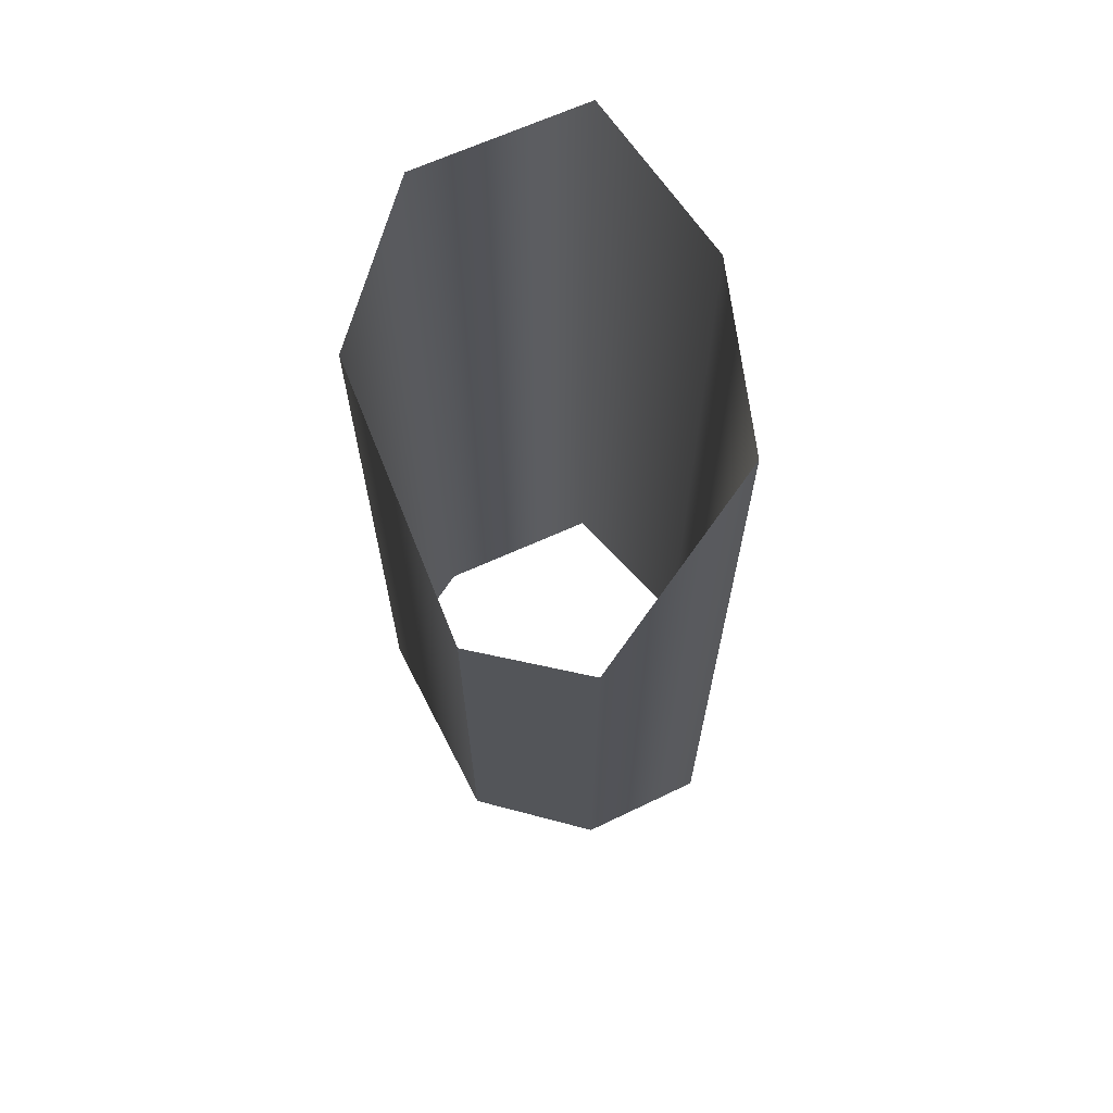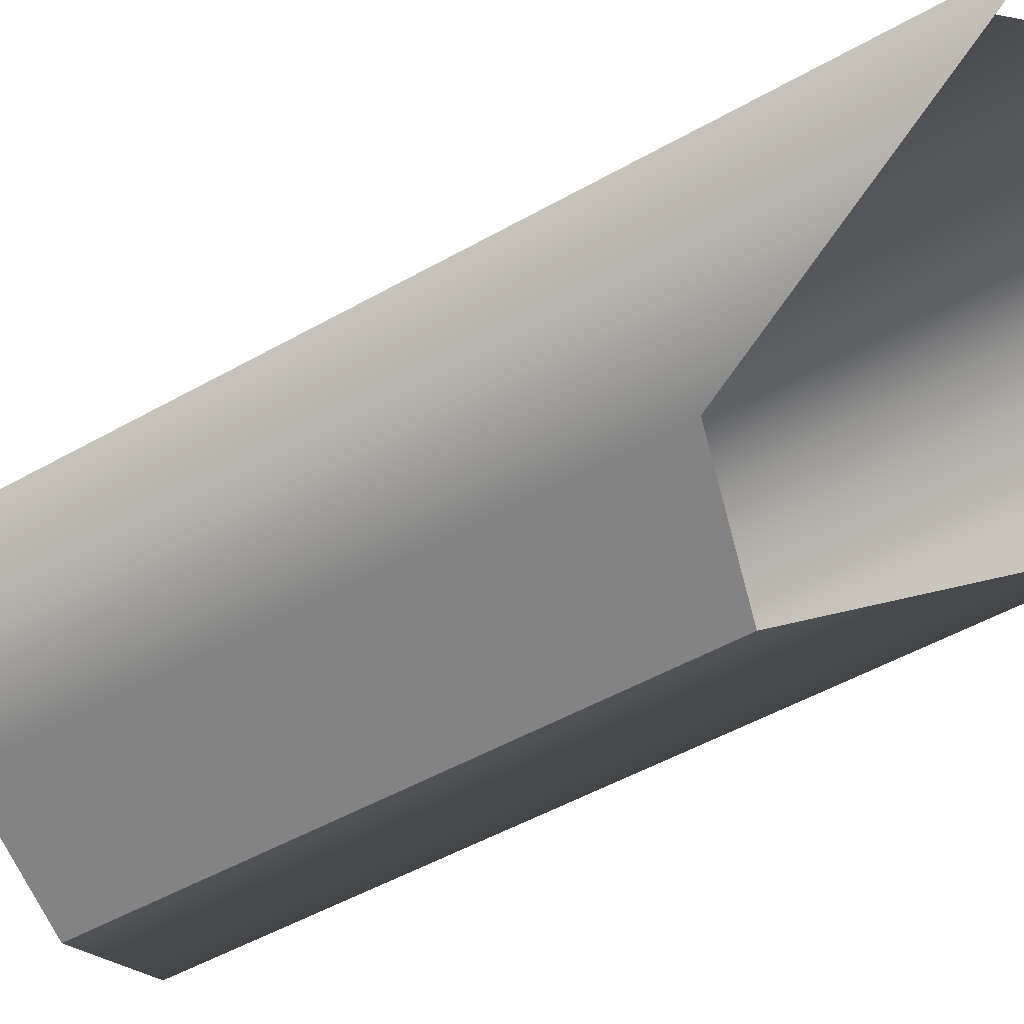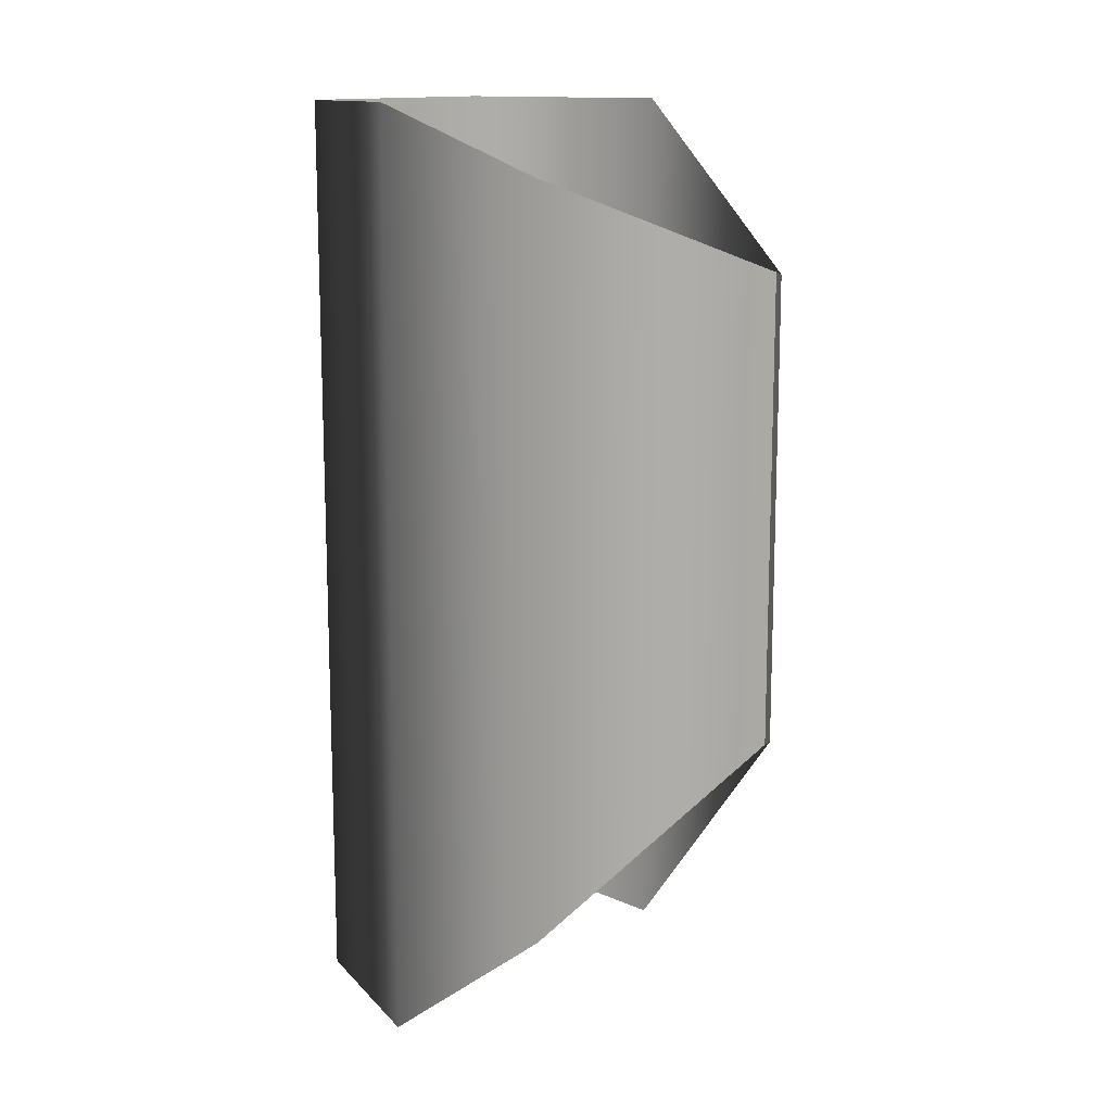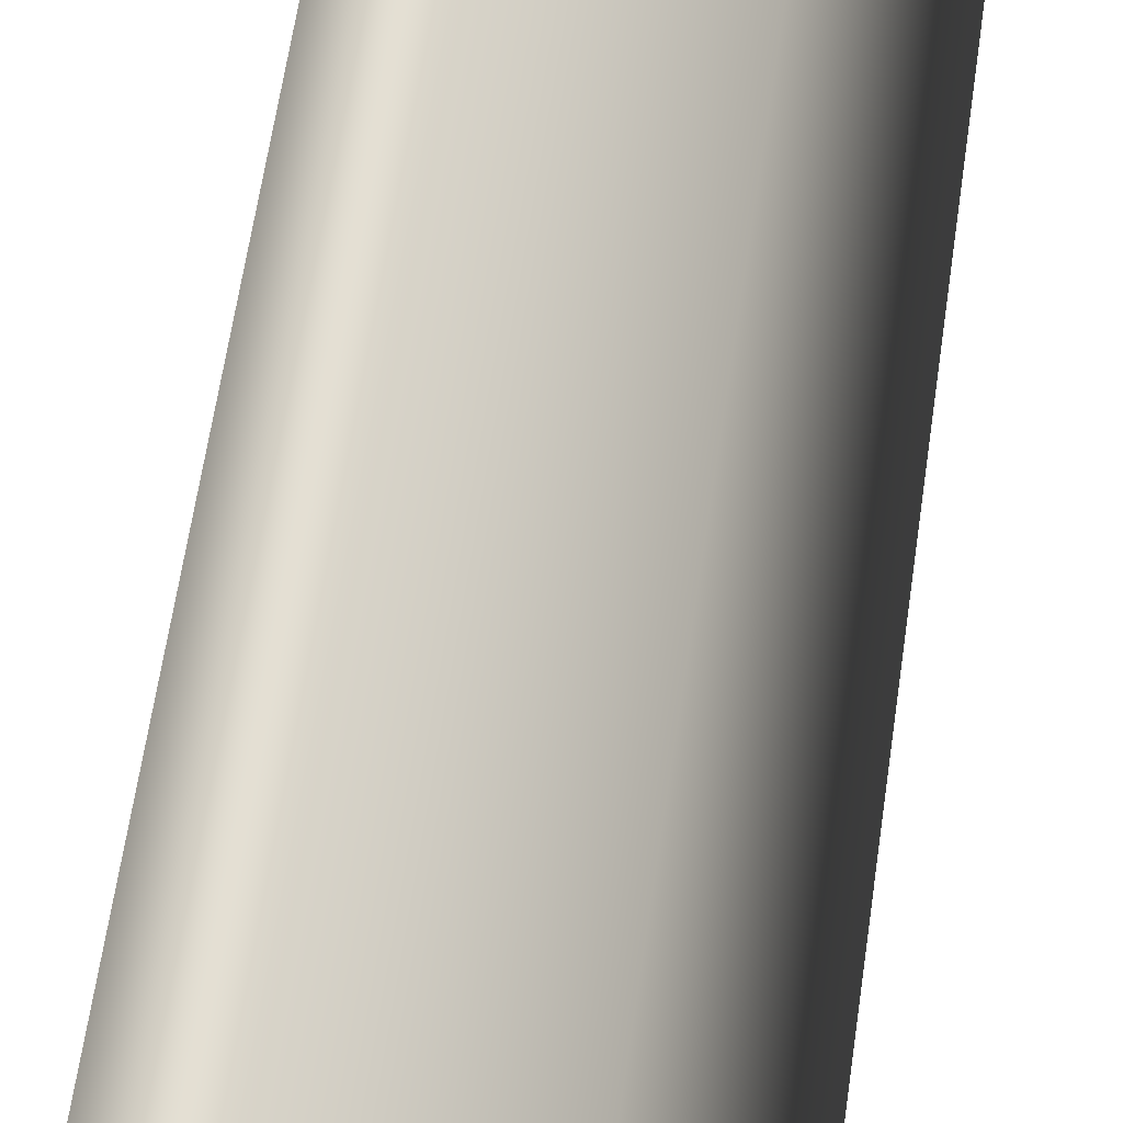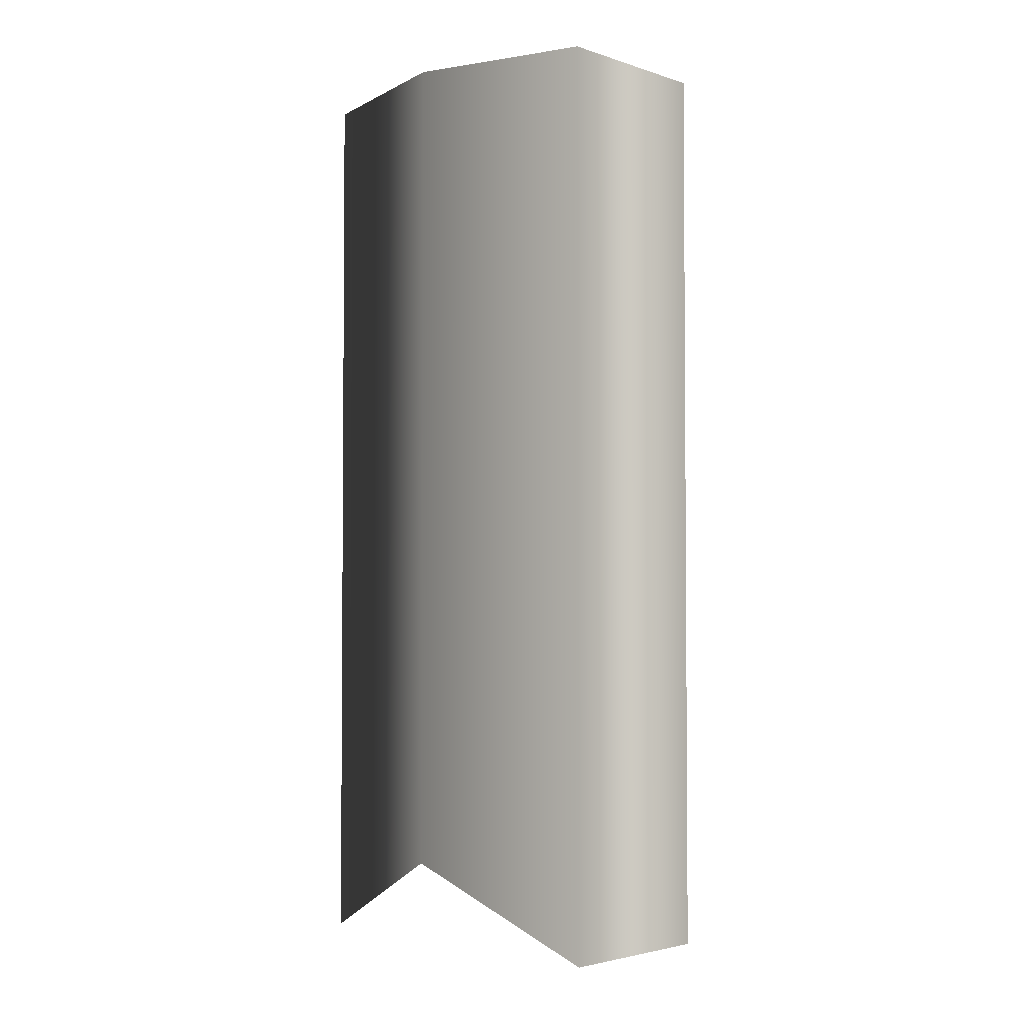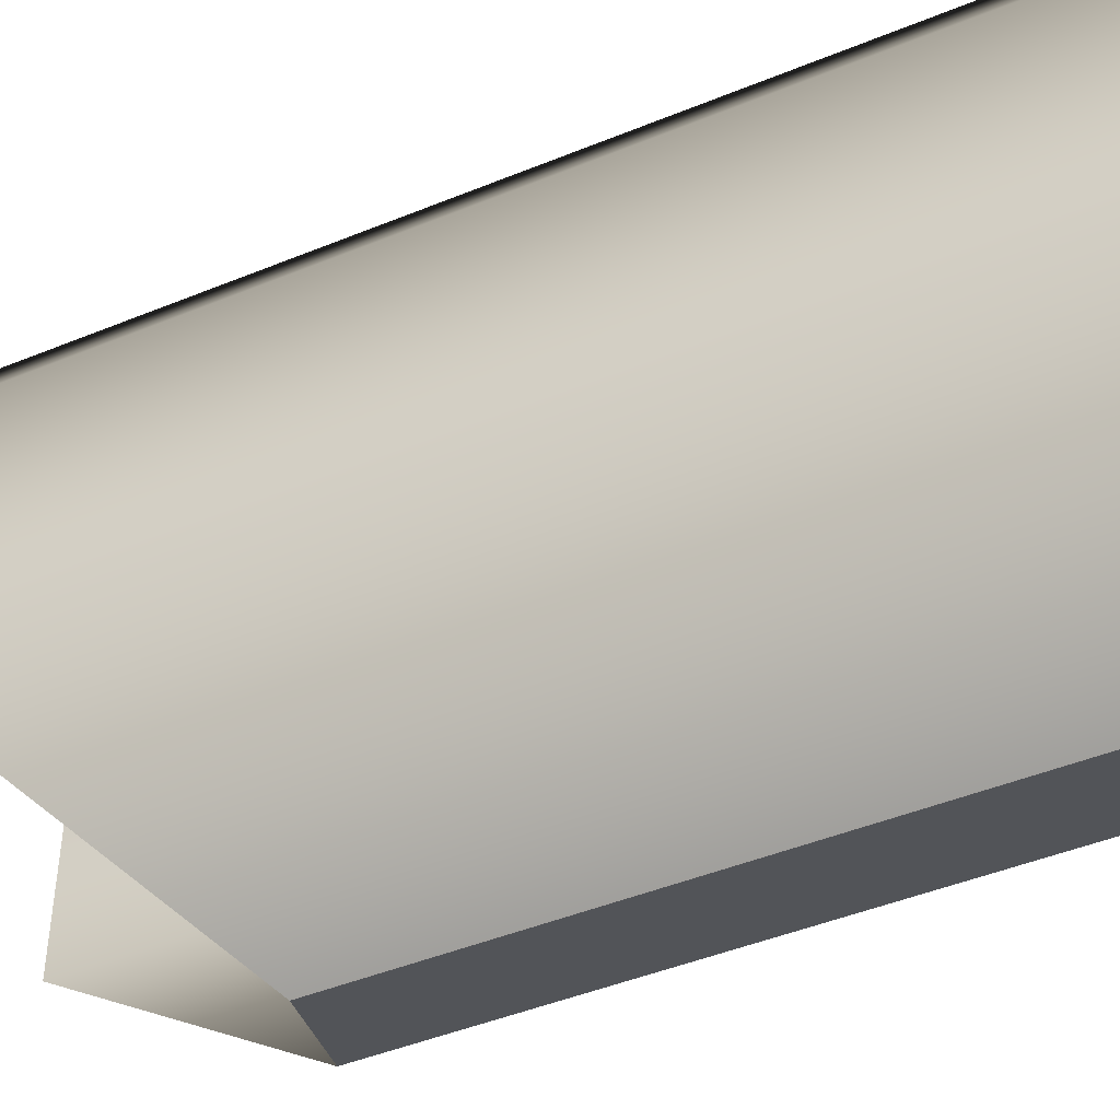
<metadata>
{"format":"obj","ext":"obj","renderer":"f3d","projection":"perspective","resolution":1024,"background":"white","views":[{"elev":67.4,"azim":-150.2,"up":"+Y"},{"elev":-46.6,"azim":-56.6,"up":"+Z"},{"elev":13.2,"azim":118.1,"up":"+Y"},{"elev":66.8,"azim":-171.4,"up":"+Z"},{"elev":-3.0,"azim":5.9,"up":"+Y"},{"elev":-42.4,"azim":116.6,"up":"+Z"}]}
</metadata>
<code>
g
v 96.97 24.21 -2.1
v 96.97 14.59 -2.1
v 101.1 26.12 0.96
v 101.1 11.2 0.96
v 101.5 27.44 4
v 101.5 8.875 4
v 99.39 27.44 6.93
v 99.39 8.875 6.93
v 95.96 27.5 5.24
v 95.96 10.66 5.24
v 93.66 27.44 2.18
v 93.66 8.875 2.18
v 94.61 23.93 -1.26
v 94.61 13.83 -1.26
v 96.97 24.21 -2.1
v 96.97 14.59 -2.1
g _0
f 3 2 1
f 2 3 4
f 5 4 3
f 4 5 6
f 7 6 5
f 6 7 8
f 9 8 7
f 8 9 10
f 11 10 9
f 10 11 12
f 13 12 11
f 12 13 14
f 15 14 13
f 14 15 16

</code>
